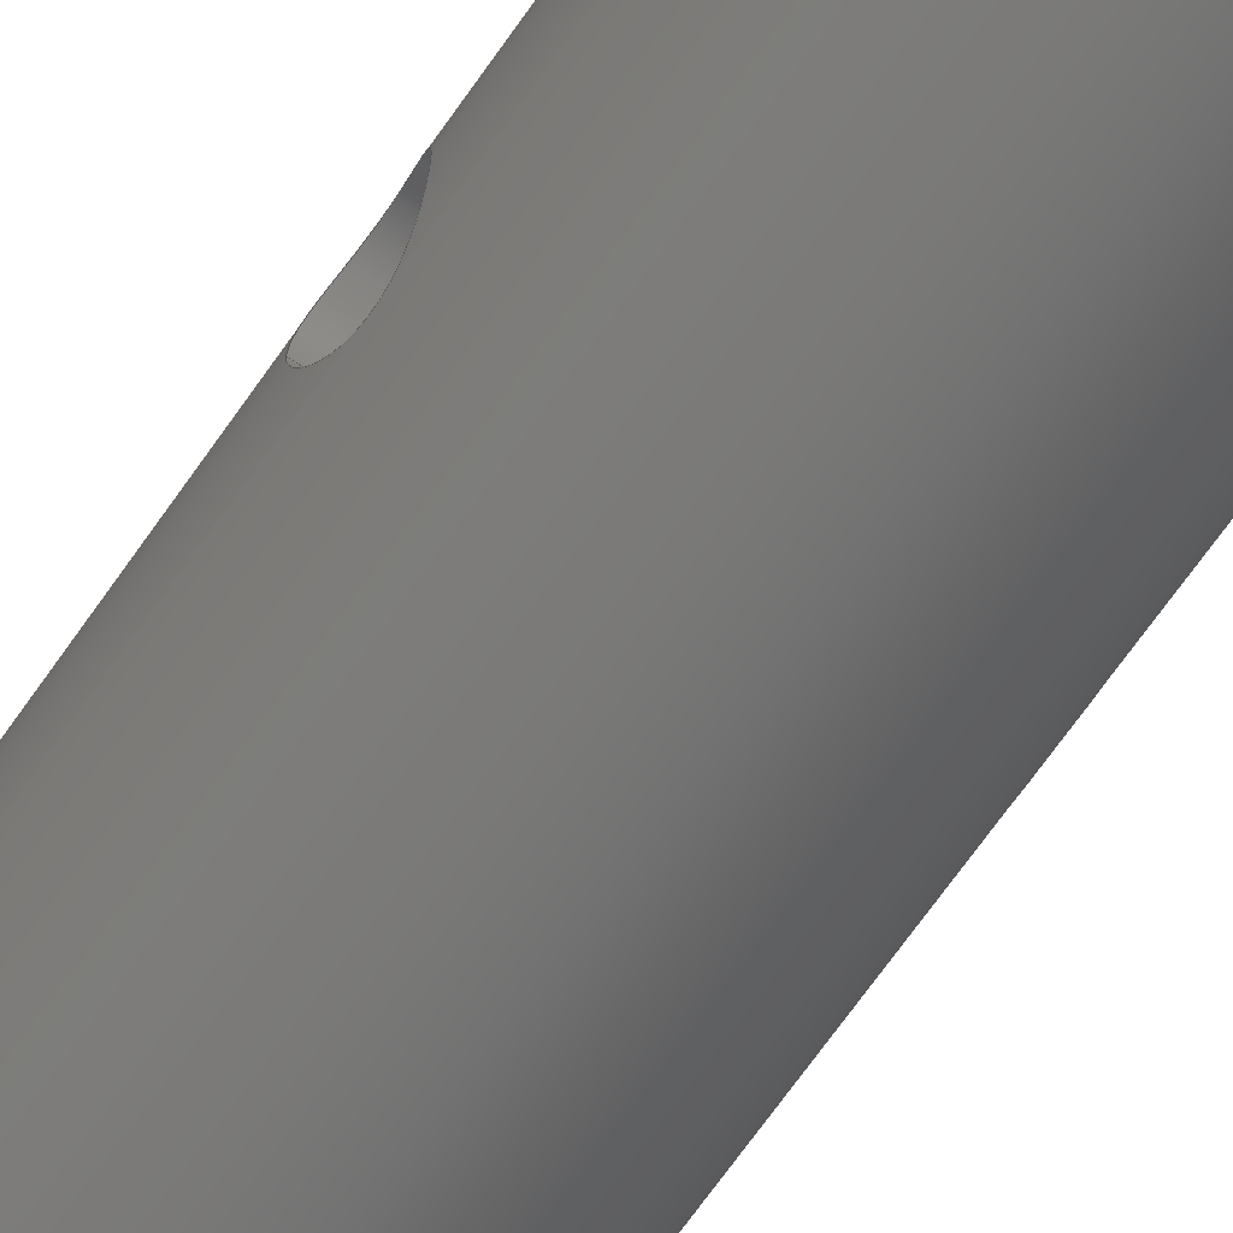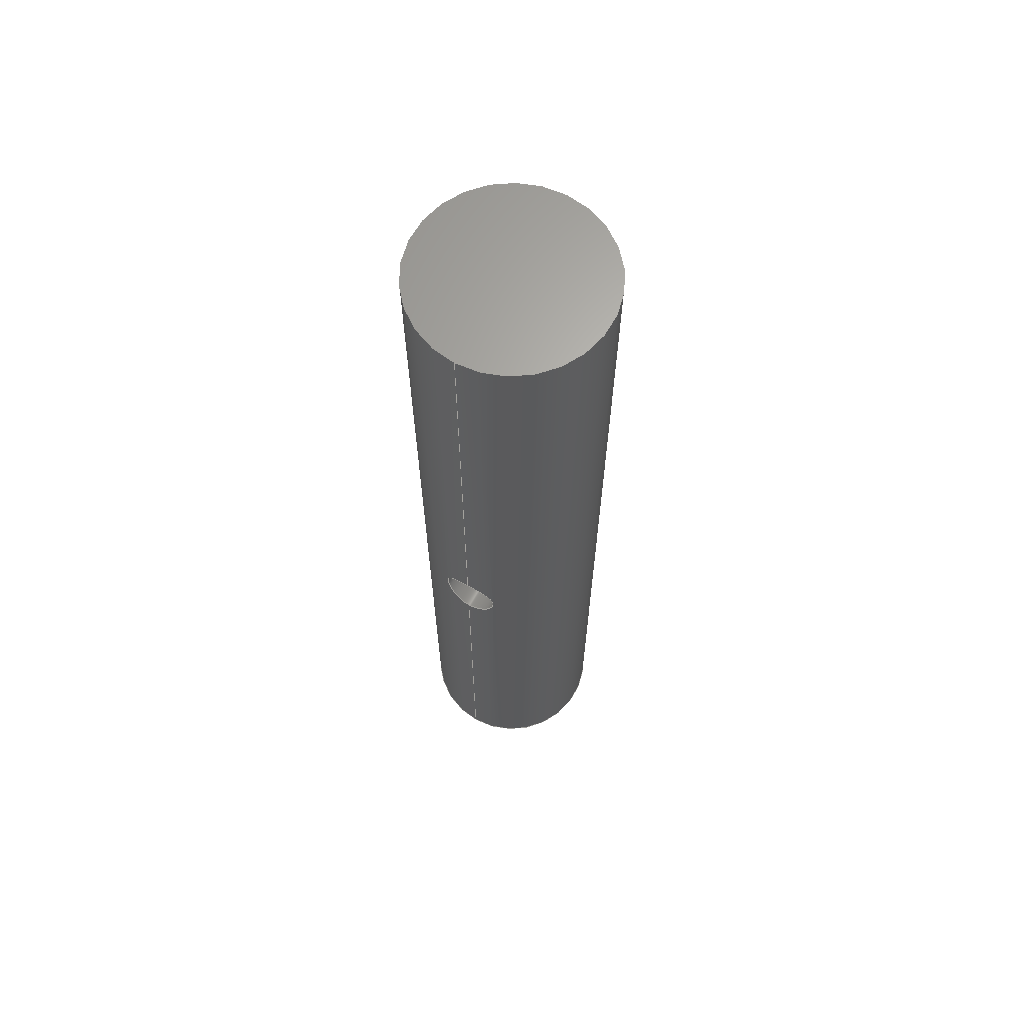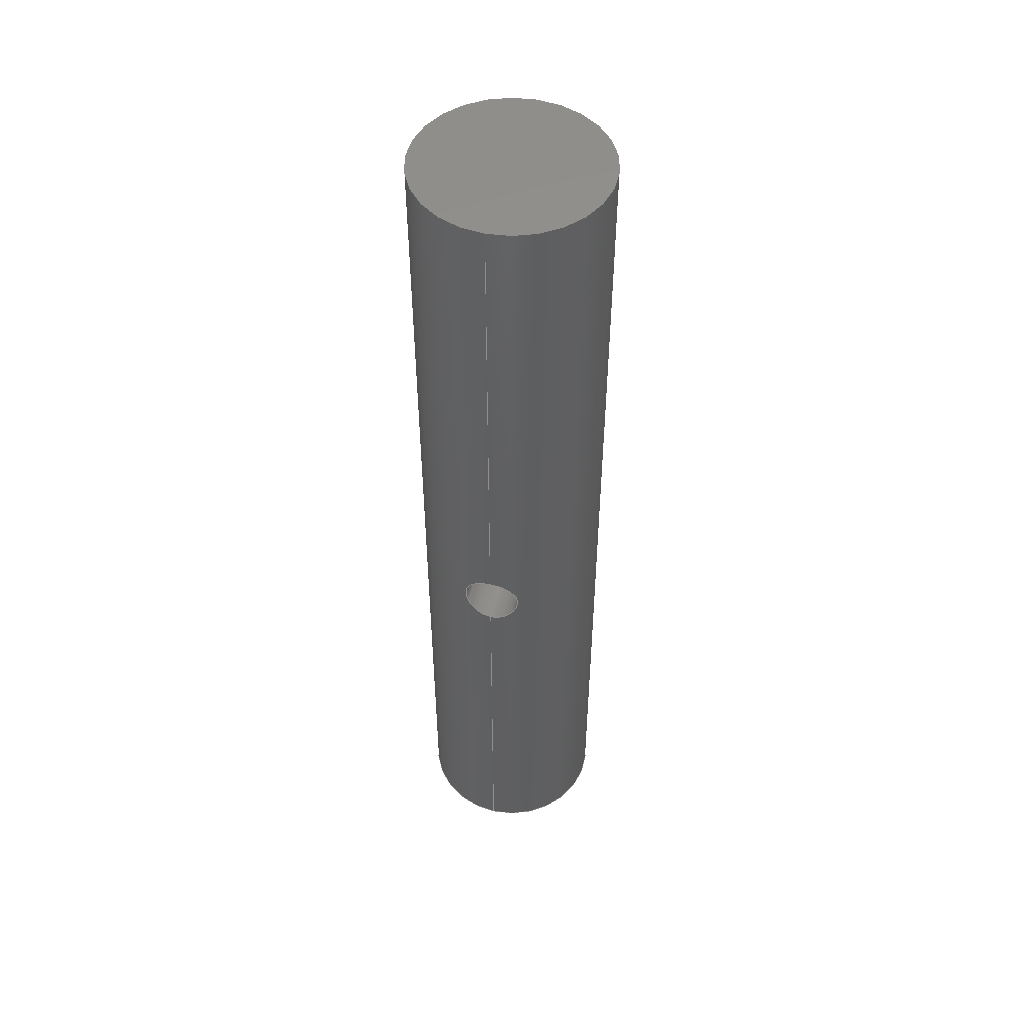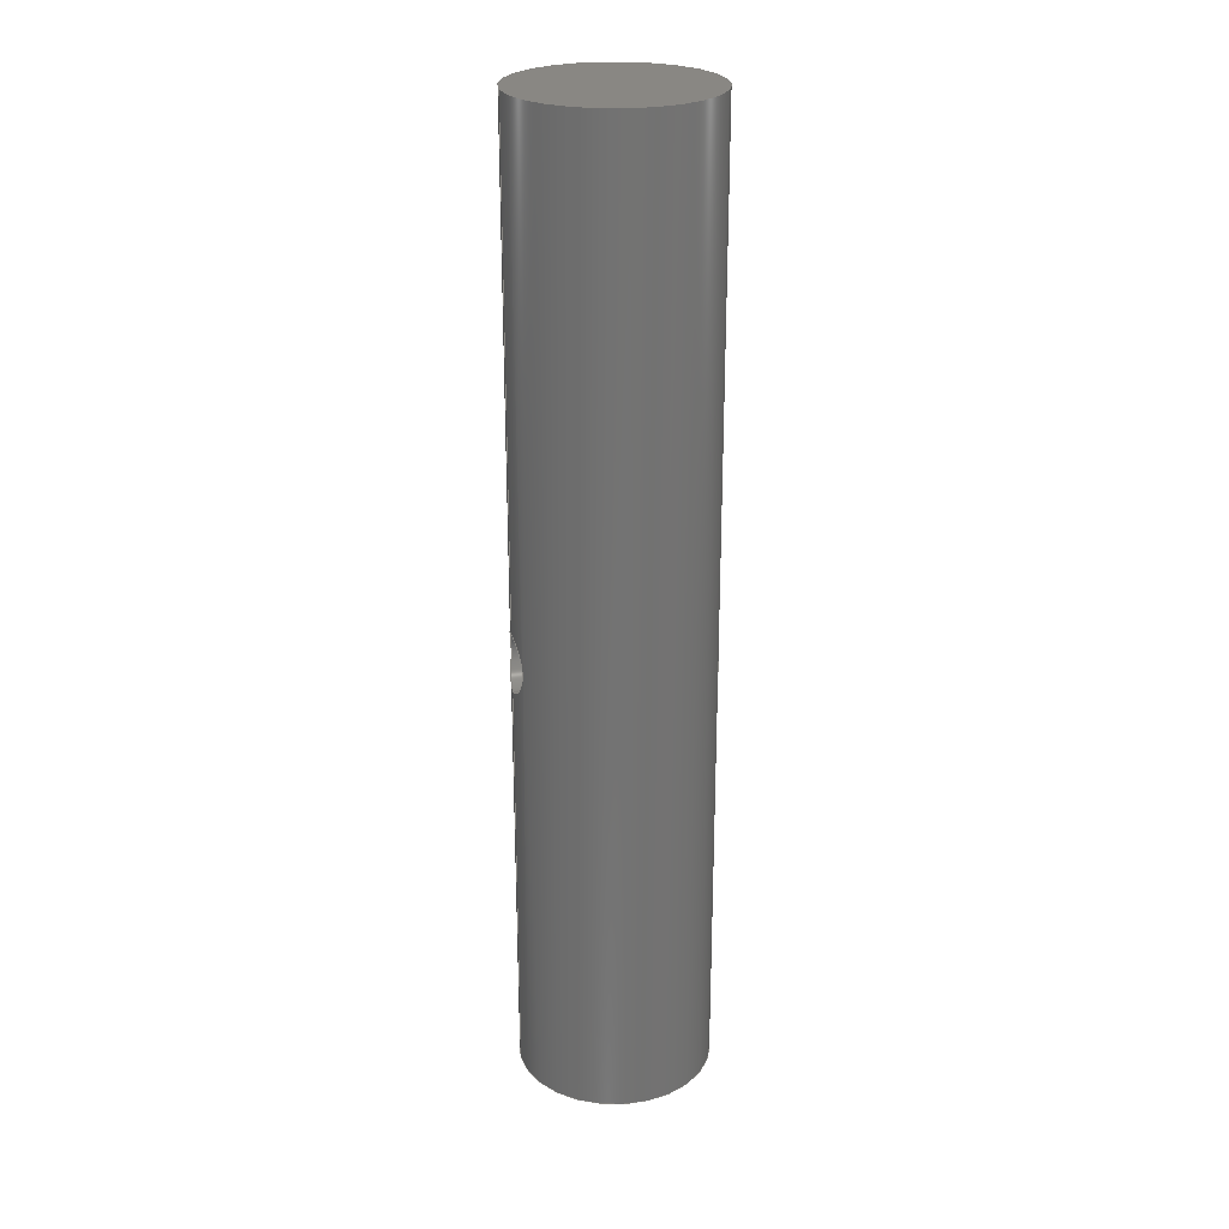
<metadata>
{"format":"step","ext":"step","renderer":"f3d","projection":"perspective","resolution":1024,"background":"white","views":[{"elev":-67.6,"azim":145.3,"up":"+Y"},{"elev":65.4,"azim":-60.2,"up":"+Z"},{"elev":49.8,"azim":-76.1,"up":"+Z"},{"elev":25.0,"azim":-13.0,"up":"+Z"}]}
</metadata>
<code>
ISO-10303-21;
DATA;
#1=MECHANICAL_DESIGN_GEOMETRIC_PRESENTATION_REPRESENTATION('',(#4),#199);
#2=SHAPE_REPRESENTATION_RELATIONSHIP('SRR','None',#206,#3);
#3=ADVANCED_BREP_SHAPE_REPRESENTATION('',(#5),#198);
#4=STYLED_ITEM('',(#215),#5);
#5=MANIFOLD_SOLID_BREP('Body1',#69);
#6=PLANE('',#87);
#7=PLANE('',#88);
#8=FACE_BOUND('',#17,.T.);
#9=CIRCLE('',#85,0.5);
#10=CIRCLE('',#86,0.5);
#11=FACE_OUTER_BOUND('',#15,.T.);
#12=FACE_OUTER_BOUND('',#16,.T.);
#13=FACE_OUTER_BOUND('',#18,.T.);
#14=FACE_OUTER_BOUND('',#19,.T.);
#15=EDGE_LOOP('',(#45,#46,#47,#48,#49,#50));
#16=EDGE_LOOP('',(#51,#52,#53,#54,#55,#56,#57,#58));
#17=EDGE_LOOP('',(#59,#60));
#18=EDGE_LOOP('',(#61));
#19=EDGE_LOOP('',(#62));
#20=LINE('',#148,#23);
#21=LINE('',#190,#24);
#22=LINE('',#192,#25);
#23=VECTOR('',#93,0.15);
#24=VECTOR('',#98,0.5);
#25=VECTOR('',#99,0.5);
#26=B_SPLINE_CURVE_WITH_KNOTS('',3,(#110,#111,#112,#113,#114,#115,#116,
#117,#118,#119,#120,#121,#122,#123,#124,#125,#126,#127,#128),
 .UNSPECIFIED.,.F.,.F.,(4,2,2,2,3,2,2,2,4),(0.6826,0.7395,
0.7963,0.8532,0.9101,0.967,
1.024,1.081,1.138),.UNSPECIFIED.);
#27=B_SPLINE_CURVE_WITH_KNOTS('',3,(#129,#130,#131,#132,#133,#134,#135,
#136,#137,#138,#139,#140,#141,#142,#143,#144,#145,#146),.UNSPECIFIED.,.F.,
 .F.,(4,2,2,2,2,2,2,2,4),(0.2275,0.2844,0.3413,
0.3982,0.4551,0.512,0.5688,
0.6257,0.6826),.UNSPECIFIED.);
#28=B_SPLINE_CURVE_WITH_KNOTS('',3,(#150,#151,#152,#153,#154,#155,#156,
#157,#158,#159,#160,#161,#162,#163,#164,#165,#166,#167),.UNSPECIFIED.,.F.,
 .F.,(4,2,2,2,2,2,2,2,4),(0.2275,0.2844,0.3413,
0.3982,0.4551,0.512,0.5688,
0.6257,0.6826),.UNSPECIFIED.);
#29=B_SPLINE_CURVE_WITH_KNOTS('',3,(#168,#169,#170,#171,#172,#173,#174,
#175,#176,#177,#178,#179,#180,#181,#182,#183,#184,#185,#186),
 .UNSPECIFIED.,.F.,.F.,(4,2,2,2,3,2,2,2,4),(0.6826,0.7395,
0.7963,0.8532,0.9101,0.967,
1.024,1.081,1.138),.UNSPECIFIED.);
#30=VERTEX_POINT('',#108);
#31=VERTEX_POINT('',#109);
#32=VERTEX_POINT('',#147);
#33=VERTEX_POINT('',#149);
#34=VERTEX_POINT('',#188);
#35=VERTEX_POINT('',#191);
#36=EDGE_CURVE('',#30,#31,#26,.T.);
#37=EDGE_CURVE('',#31,#30,#27,.T.);
#38=EDGE_CURVE('',#31,#32,#20,.T.);
#39=EDGE_CURVE('',#33,#32,#28,.T.);
#40=EDGE_CURVE('',#32,#33,#29,.T.);
#41=EDGE_CURVE('',#34,#34,#9,.T.);
#42=EDGE_CURVE('',#34,#31,#21,.T.);
#43=EDGE_CURVE('',#30,#35,#22,.T.);
#44=EDGE_CURVE('',#35,#35,#10,.T.);
#45=ORIENTED_EDGE('',*,*,#36,.F.);
#46=ORIENTED_EDGE('',*,*,#37,.F.);
#47=ORIENTED_EDGE('',*,*,#38,.T.);
#48=ORIENTED_EDGE('',*,*,#39,.F.);
#49=ORIENTED_EDGE('',*,*,#40,.F.);
#50=ORIENTED_EDGE('',*,*,#38,.F.);
#51=ORIENTED_EDGE('',*,*,#41,.F.);
#52=ORIENTED_EDGE('',*,*,#42,.T.);
#53=ORIENTED_EDGE('',*,*,#37,.T.);
#54=ORIENTED_EDGE('',*,*,#43,.T.);
#55=ORIENTED_EDGE('',*,*,#44,.T.);
#56=ORIENTED_EDGE('',*,*,#43,.F.);
#57=ORIENTED_EDGE('',*,*,#36,.T.);
#58=ORIENTED_EDGE('',*,*,#42,.F.);
#59=ORIENTED_EDGE('',*,*,#39,.T.);
#60=ORIENTED_EDGE('',*,*,#40,.T.);
#61=ORIENTED_EDGE('',*,*,#41,.T.);
#62=ORIENTED_EDGE('',*,*,#44,.F.);
#63=CYLINDRICAL_SURFACE('',#83,0.15);
#64=CYLINDRICAL_SURFACE('',#84,0.5);
#65=ADVANCED_FACE('',(#11),#63,.F.);
#66=ADVANCED_FACE('',(#12,#8),#64,.T.);
#67=ADVANCED_FACE('',(#13),#6,.T.);
#68=ADVANCED_FACE('',(#14),#7,.F.);
#69=CLOSED_SHELL('',(#65,#66,#67,#68));
#70=DERIVED_UNIT_ELEMENT(#72,1);
#71=DERIVED_UNIT_ELEMENT(#201,3);
#72=(
MASS_UNIT()
NAMED_UNIT(*)
SI_UNIT(.KILO.,.GRAM.)
);
#73=DERIVED_UNIT((#70,#71));
#74=MEASURE_REPRESENTATION_ITEM('density measure',
POSITIVE_RATIO_MEASURE(7850),#73);
#75=PROPERTY_DEFINITION_REPRESENTATION(#80,#77);
#76=PROPERTY_DEFINITION_REPRESENTATION(#81,#78);
#77=REPRESENTATION('material name',(#79),#198);
#78=REPRESENTATION('density',(#74),#198);
#79=DESCRIPTIVE_REPRESENTATION_ITEM('Steel','Steel');
#80=PROPERTY_DEFINITION('material property','material name',#208);
#81=PROPERTY_DEFINITION('material property','density of part',#208);
#82=AXIS2_PLACEMENT_3D('placement',#106,#89,#90);
#83=AXIS2_PLACEMENT_3D('',#107,#91,#92);
#84=AXIS2_PLACEMENT_3D('',#187,#94,#95);
#85=AXIS2_PLACEMENT_3D('',#189,#96,#97);
#86=AXIS2_PLACEMENT_3D('',#193,#100,#101);
#87=AXIS2_PLACEMENT_3D('',#194,#102,#103);
#88=AXIS2_PLACEMENT_3D('',#195,#104,#105);
#89=DIRECTION('axis',(0,0,1));
#90=DIRECTION('refdir',(1,0,0));
#91=DIRECTION('center_axis',(1,0,0));
#92=DIRECTION('ref_axis',(0,0,-1));
#93=DIRECTION('',(1,0,0));
#94=DIRECTION('center_axis',(0,0,1));
#95=DIRECTION('ref_axis',(1,0,0));
#96=DIRECTION('center_axis',(0,0,1));
#97=DIRECTION('ref_axis',(1,0,0));
#98=DIRECTION('',(0,0,-1));
#99=DIRECTION('',(0,0,-1));
#100=DIRECTION('center_axis',(0,0,1));
#101=DIRECTION('ref_axis',(1,0,0));
#102=DIRECTION('center_axis',(0,0,1));
#103=DIRECTION('ref_axis',(1,0,0));
#104=DIRECTION('center_axis',(0,0,1));
#105=DIRECTION('ref_axis',(1,0,0));
#106=CARTESIAN_POINT('',(0,0,0));
#107=CARTESIAN_POINT('Origin',(0,0,2.3));
#108=CARTESIAN_POINT('',(-0.5,0,2.15));
#109=CARTESIAN_POINT('',(-0.5,-1.837e-17,2.45));
#110=CARTESIAN_POINT('Ctrl Pts',(-0.5,-4.857e-17,2.15));
#111=CARTESIAN_POINT('Ctrl Pts',(-0.5,0.01896,2.15));
#112=CARTESIAN_POINT('Ctrl Pts',(-0.4988,0.0391,2.154));
#113=CARTESIAN_POINT('Ctrl Pts',(-0.4945,0.07603,2.169));
#114=CARTESIAN_POINT('Ctrl Pts',(-0.4915,0.09282,
2.181));
#115=CARTESIAN_POINT('Ctrl Pts',(-0.4857,0.1193,2.207));
#116=CARTESIAN_POINT('Ctrl Pts',(-0.4826,0.1308,2.224));
#117=CARTESIAN_POINT('Ctrl Pts',(-0.4782,0.1462,2.261));
#118=CARTESIAN_POINT('Ctrl Pts',(-0.477,0.15,2.281));
#119=CARTESIAN_POINT('Ctrl Pts',(-0.477,0.15,2.3));
#120=CARTESIAN_POINT('Ctrl Pts',(-0.477,0.15,2.319));
#121=CARTESIAN_POINT('Ctrl Pts',(-0.4782,0.1462,2.339));
#122=CARTESIAN_POINT('Ctrl Pts',(-0.4826,0.1308,2.376));
#123=CARTESIAN_POINT('Ctrl Pts',(-0.4857,0.1193,2.393));
#124=CARTESIAN_POINT('Ctrl Pts',(-0.4915,0.09282,
2.419));
#125=CARTESIAN_POINT('Ctrl Pts',(-0.4945,0.07603,2.431));
#126=CARTESIAN_POINT('Ctrl Pts',(-0.4988,0.0391,
2.446));
#127=CARTESIAN_POINT('Ctrl Pts',(-0.5,0.01896,2.45));
#128=CARTESIAN_POINT('Ctrl Pts',(-0.5,8.674e-17,2.45));
#129=CARTESIAN_POINT('Ctrl Pts',(-0.5,-3.123e-17,2.45));
#130=CARTESIAN_POINT('Ctrl Pts',(-0.5,-0.01896,2.45));
#131=CARTESIAN_POINT('Ctrl Pts',(-0.4988,-0.0391,
2.446));
#132=CARTESIAN_POINT('Ctrl Pts',(-0.4945,-0.07603,
2.431));
#133=CARTESIAN_POINT('Ctrl Pts',(-0.4915,-0.09282,
2.419));
#134=CARTESIAN_POINT('Ctrl Pts',(-0.4857,-0.1193,
2.393));
#135=CARTESIAN_POINT('Ctrl Pts',(-0.4826,-0.1308,
2.376));
#136=CARTESIAN_POINT('Ctrl Pts',(-0.4782,-0.1462,
2.339));
#137=CARTESIAN_POINT('Ctrl Pts',(-0.477,-0.15,2.319));
#138=CARTESIAN_POINT('Ctrl Pts',(-0.477,-0.15,2.281));
#139=CARTESIAN_POINT('Ctrl Pts',(-0.4782,-0.1462,
2.261));
#140=CARTESIAN_POINT('Ctrl Pts',(-0.4826,-0.1308,
2.224));
#141=CARTESIAN_POINT('Ctrl Pts',(-0.4857,-0.1193,
2.207));
#142=CARTESIAN_POINT('Ctrl Pts',(-0.4915,-0.09282,
2.181));
#143=CARTESIAN_POINT('Ctrl Pts',(-0.4945,-0.07603,
2.169));
#144=CARTESIAN_POINT('Ctrl Pts',(-0.4988,-0.0391,
2.154));
#145=CARTESIAN_POINT('Ctrl Pts',(-0.5,-0.01896,2.15));
#146=CARTESIAN_POINT('Ctrl Pts',(-0.5,-1.388e-17,2.15));
#147=CARTESIAN_POINT('',(0.5,-1.837e-17,2.45));
#148=CARTESIAN_POINT('',(0,-1.837e-17,2.45));
#149=CARTESIAN_POINT('',(0.5,0,2.15));
#150=CARTESIAN_POINT('Ctrl Pts',(0.5,-7.286e-17,2.15));
#151=CARTESIAN_POINT('Ctrl Pts',(0.5,-0.01896,2.15));
#152=CARTESIAN_POINT('Ctrl Pts',(0.4988,-0.0391,
2.154));
#153=CARTESIAN_POINT('Ctrl Pts',(0.4945,-0.07603,2.169));
#154=CARTESIAN_POINT('Ctrl Pts',(0.4915,-0.09282,
2.181));
#155=CARTESIAN_POINT('Ctrl Pts',(0.4857,-0.1193,2.207));
#156=CARTESIAN_POINT('Ctrl Pts',(0.4826,-0.1308,2.224));
#157=CARTESIAN_POINT('Ctrl Pts',(0.4782,-0.1462,2.261));
#158=CARTESIAN_POINT('Ctrl Pts',(0.477,-0.15,2.281));
#159=CARTESIAN_POINT('Ctrl Pts',(0.477,-0.15,2.319));
#160=CARTESIAN_POINT('Ctrl Pts',(0.4782,-0.1462,2.339));
#161=CARTESIAN_POINT('Ctrl Pts',(0.4826,-0.1308,2.376));
#162=CARTESIAN_POINT('Ctrl Pts',(0.4857,-0.1193,2.393));
#163=CARTESIAN_POINT('Ctrl Pts',(0.4915,-0.09282,
2.419));
#164=CARTESIAN_POINT('Ctrl Pts',(0.4945,-0.07603,2.431));
#165=CARTESIAN_POINT('Ctrl Pts',(0.4988,-0.0391,
2.446));
#166=CARTESIAN_POINT('Ctrl Pts',(0.5,-0.01896,2.45));
#167=CARTESIAN_POINT('Ctrl Pts',(0.5,3.469e-18,2.45));
#168=CARTESIAN_POINT('Ctrl Pts',(0.5,6.245e-17,2.45));
#169=CARTESIAN_POINT('Ctrl Pts',(0.5,0.01896,2.45));
#170=CARTESIAN_POINT('Ctrl Pts',(0.4988,0.0391,2.446));
#171=CARTESIAN_POINT('Ctrl Pts',(0.4945,0.07603,2.431));
#172=CARTESIAN_POINT('Ctrl Pts',(0.4915,0.09282,2.419));
#173=CARTESIAN_POINT('Ctrl Pts',(0.4857,0.1193,2.393));
#174=CARTESIAN_POINT('Ctrl Pts',(0.4826,0.1308,2.376));
#175=CARTESIAN_POINT('Ctrl Pts',(0.4782,0.1462,2.339));
#176=CARTESIAN_POINT('Ctrl Pts',(0.477,0.15,2.319));
#177=CARTESIAN_POINT('Ctrl Pts',(0.477,0.15,2.3));
#178=CARTESIAN_POINT('Ctrl Pts',(0.477,0.15,2.281));
#179=CARTESIAN_POINT('Ctrl Pts',(0.4782,0.1462,2.261));
#180=CARTESIAN_POINT('Ctrl Pts',(0.4826,0.1308,2.224));
#181=CARTESIAN_POINT('Ctrl Pts',(0.4857,0.1193,2.207));
#182=CARTESIAN_POINT('Ctrl Pts',(0.4915,0.09282,2.181));
#183=CARTESIAN_POINT('Ctrl Pts',(0.4945,0.07603,2.169));
#184=CARTESIAN_POINT('Ctrl Pts',(0.4988,0.0391,2.154));
#185=CARTESIAN_POINT('Ctrl Pts',(0.5,0.01896,2.15));
#186=CARTESIAN_POINT('Ctrl Pts',(0.5,-6.939e-18,2.15));
#187=CARTESIAN_POINT('Origin',(0,0,0));
#188=CARTESIAN_POINT('',(-0.5,-6.123e-17,5));
#189=CARTESIAN_POINT('Origin',(0,0,5));
#190=CARTESIAN_POINT('',(-0.5,-6.123e-17,0));
#191=CARTESIAN_POINT('',(-0.5,-6.123e-17,0));
#192=CARTESIAN_POINT('',(-0.5,-6.123e-17,0));
#193=CARTESIAN_POINT('Origin',(0,0,0));
#194=CARTESIAN_POINT('Origin',(0,0,5));
#195=CARTESIAN_POINT('Origin',(0,0,0));
#196=UNCERTAINTY_MEASURE_WITH_UNIT(LENGTH_MEASURE(0.001),#200,
'DISTANCE_ACCURACY_VALUE',
'Maximum model space distance between geometric entities at asserted c
onnectivities');
#197=UNCERTAINTY_MEASURE_WITH_UNIT(LENGTH_MEASURE(0.001),#200,
'DISTANCE_ACCURACY_VALUE',
'Maximum model space distance between geometric entities at asserted c
onnectivities');
#198=(
GEOMETRIC_REPRESENTATION_CONTEXT(3)
GLOBAL_UNCERTAINTY_ASSIGNED_CONTEXT((#196))
GLOBAL_UNIT_ASSIGNED_CONTEXT((#200,#202,#203))
REPRESENTATION_CONTEXT('','3D')
);
#199=(
GEOMETRIC_REPRESENTATION_CONTEXT(3)
GLOBAL_UNCERTAINTY_ASSIGNED_CONTEXT((#197))
GLOBAL_UNIT_ASSIGNED_CONTEXT((#200,#202,#203))
REPRESENTATION_CONTEXT('','3D')
);
#200=(
LENGTH_UNIT()
NAMED_UNIT(*)
SI_UNIT(.CENTI.,.METRE.)
);
#201=(
LENGTH_UNIT()
NAMED_UNIT(*)
SI_UNIT($,.METRE.)
);
#202=(
NAMED_UNIT(*)
PLANE_ANGLE_UNIT()
SI_UNIT($,.RADIAN.)
);
#203=(
NAMED_UNIT(*)
SI_UNIT($,.STERADIAN.)
SOLID_ANGLE_UNIT()
);
#204=SHAPE_DEFINITION_REPRESENTATION(#205,#206);
#205=PRODUCT_DEFINITION_SHAPE('',$,#208);
#206=SHAPE_REPRESENTATION('',(#82),#198);
#207=PRODUCT_DEFINITION_CONTEXT('part definition',#212,'design');
#208=PRODUCT_DEFINITION('Eixo Inferior','Eixo Inferior',#209,#207);
#209=PRODUCT_DEFINITION_FORMATION('',$,#214);
#210=PRODUCT_RELATED_PRODUCT_CATEGORY('Eixo Inferior','Eixo Inferior',(#214));
#211=APPLICATION_PROTOCOL_DEFINITION('international standard',
'automotive_design',2009,#212);
#212=APPLICATION_CONTEXT(
'Core Data for Automotive Mechanical Design Process');
#213=PRODUCT_CONTEXT('part definition',#212,'mechanical');
#214=PRODUCT('Eixo Inferior','Eixo Inferior',$,(#213));
#215=PRESENTATION_STYLE_ASSIGNMENT((#216));
#216=SURFACE_STYLE_USAGE(.BOTH.,#217);
#217=SURFACE_SIDE_STYLE('',(#218));
#218=SURFACE_STYLE_FILL_AREA(#219);
#219=FILL_AREA_STYLE('Steel - Satin',(#220));
#220=FILL_AREA_STYLE_COLOUR('Steel - Satin',#221);
#221=COLOUR_RGB('Steel - Satin',0.6275,0.6275,0.6275);
ENDSEC;
END-ISO-10303-21;

</code>
